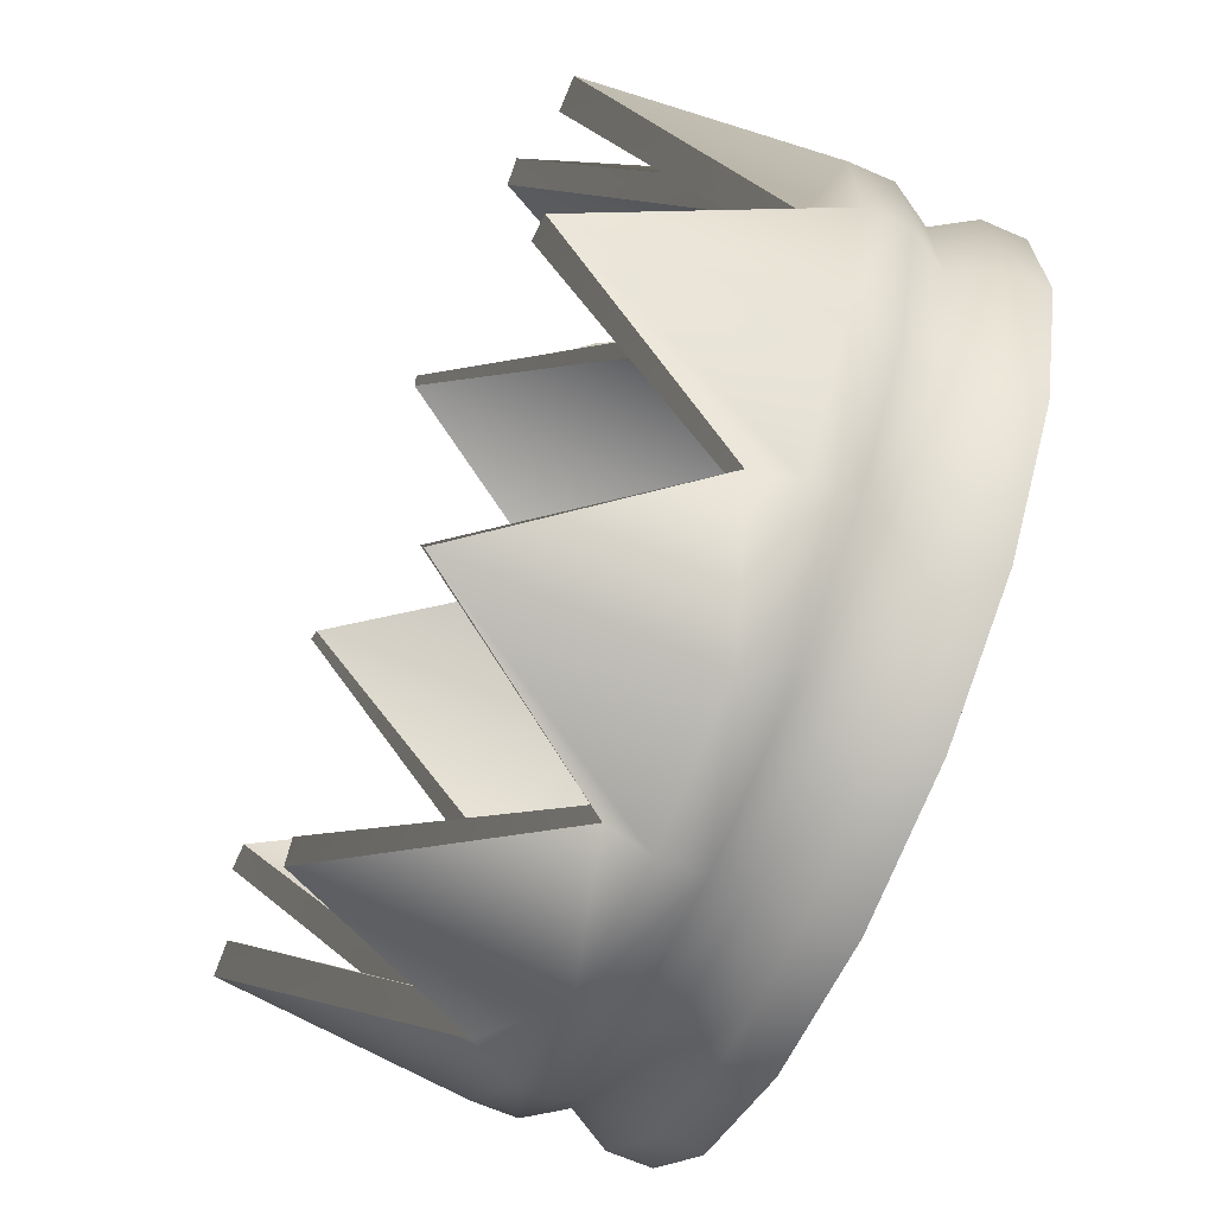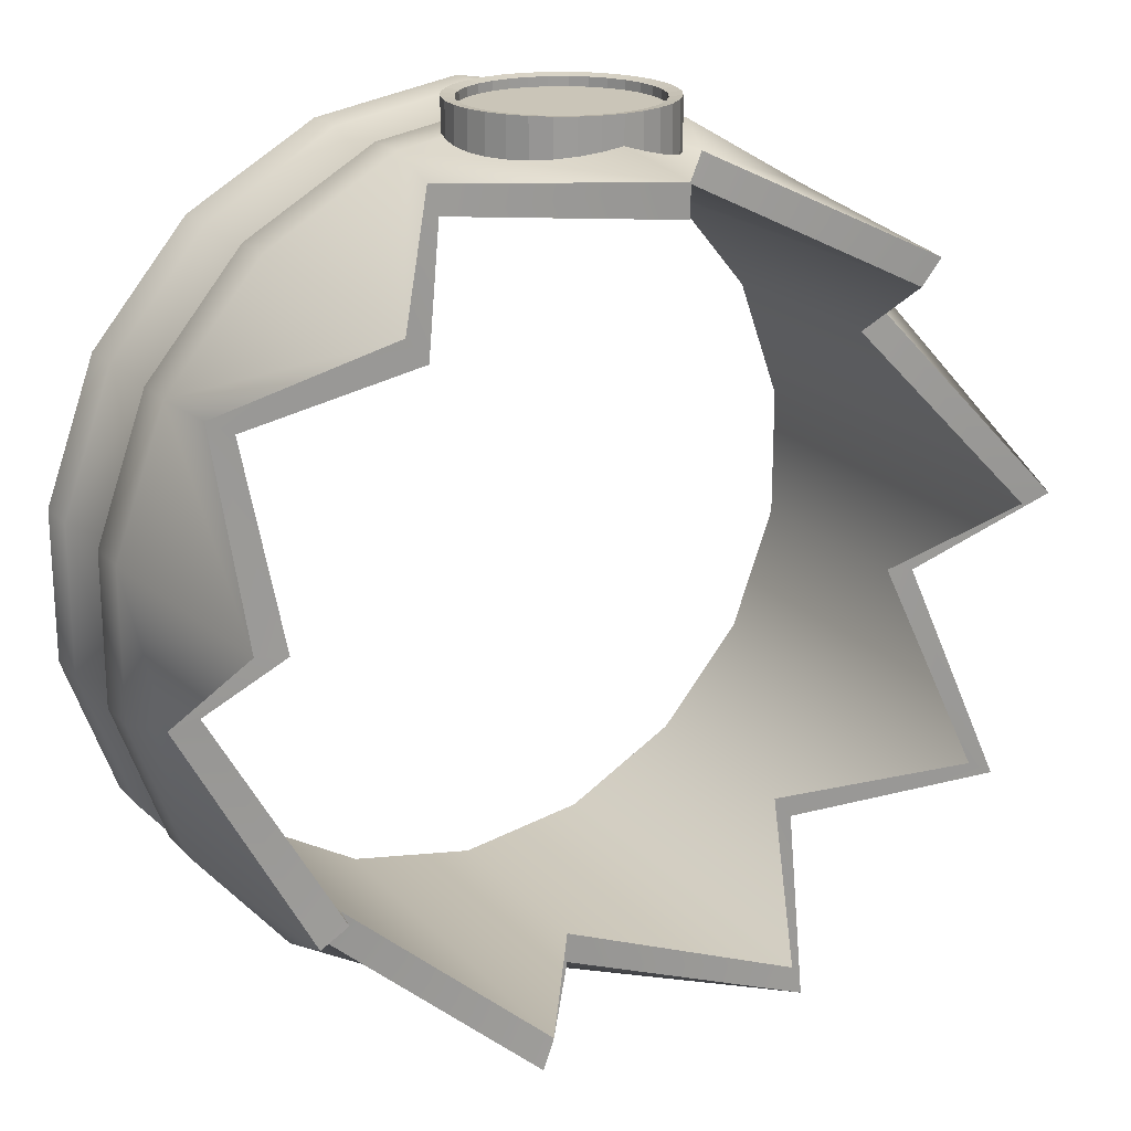
<metadata>
{"format":"obj","ext":"obj","renderer":"f3d","projection":"perspective","resolution":1024,"background":"white","views":[{"elev":-67.5,"azim":-113.4,"up":"+Z"},{"elev":20.5,"azim":150.0,"up":"+Z"}]}
</metadata>
<code>
v  16.66 10.98 -33.42
v  8.465 10.97 -38.15
v  8.465 13.74 -38.15
v  16.66 13.75 -33.42
v  15.7 16.29 -32.28
v  7.954 16.28 -36.76
v  8.429 18.82 -38.17
v  16.62 18.83 -33.44
v  16.62 21.59 -33.45
v  8.429 21.58 -38.18
v  15.7 24.13 -32.3
v  7.954 36.68 -36.8
v  7.271 36.69 -34.92
v  14.41 24.14 -30.77
v  7.271 21.51 -34.89
v  14.41 21.52 -30.77
v  14.41 18.91 -30.76
v  7.271 18.9 -34.88
v  14.41 16.29 -30.75
v  7.271 16.28 -34.88
v  7.271 13.67 -34.87
v  14.41 13.68 -30.75
v  14.41 11.06 -30.74
v  7.271 11.05 -34.87
v  22.74 13.76 -26.18
v  22.74 11 -26.17
v  21.44 16.3 -25.44
v  22.7 18.84 -26.2
v  22.7 21.61 -26.2
v  21.44 36.71 -25.48
v  19.71 36.71 -24.48
v  19.71 21.54 -24.45
v  19.71 18.92 -24.44
v  19.71 16.31 -24.44
v  19.71 13.69 -24.43
v  19.71 11.07 -24.43
v  25.97 13.78 -17.29
v  25.97 11.01 -17.28
v  24.5 16.32 -17.03
v  25.94 18.86 -17.31
v  25.94 21.63 -17.31
v  24.5 24.17 -17.05
v  22.53 24.17 -16.7
v  22.53 21.55 -16.7
v  22.53 18.94 -16.69
v  22.53 16.32 -16.69
v  22.53 13.71 -16.68
v  22.53 11.09 -16.68
v  25.97 11.04 -7.822
v  25.97 13.8 -7.829
v  24.5 16.34 -8.094
v  25.94 18.88 -7.846
v  25.94 21.65 -7.852
v  24.5 36.75 -8.139
v  22.53 36.75 -8.486
v  22.53 21.57 -8.452
v  23.86 18.88 -8.213
v  22.53 16.34 -8.441
v  22.53 13.73 -8.435
v  22.53 11.11 -8.429
v  22.74 13.82 1.061
v  22.74 11.06 1.067
v  21.44 16.36 0.3078
v  22.7 18.9 1.043
v  22.7 21.67 1.037
v  21.44 24.21 0.2905
v  19.71 24.2 -0.7083
v  19.71 21.59 -0.7025
v  19.71 18.97 -0.6967
v  19.71 16.36 -0.691
v  19.71 13.74 -0.6852
v  19.71 11.13 -0.6794
v  16.66 13.84 8.307
v  16.66 11.07 8.313
v  15.7 16.38 7.157
v  16.62 18.92 8.29
v  16.62 21.69 8.283
v  15.7 36.78 7.112
v  14.41 36.78 5.582
v  14.41 21.6 5.615
v  14.41 18.99 5.621
v  14.41 16.37 5.627
v  14.41 13.76 5.632
v  14.41 11.14 5.638
v  8.465 13.85 13.04
v  8.465 11.08 13.04
v  7.954 16.39 11.63
v  8.429 18.93 13.02
v  8.429 21.7 13.01
v  7.954 24.23 11.61
v  7.271 24.23 9.733
v  7.271 21.61 9.739
v  7.271 19 9.744
v  7.271 16.38 9.75
v  7.271 13.77 9.756
v  7.271 11.15 9.762
v  -0.8507 13.85 14.68
v  -0.8507 11.09 14.69
v  -0.8508 16.39 13.18
v  -0.8874 18.93 14.66
v  -0.8874 21.7 14.66
v  -0.8508 36.79 13.13
v  -0.8507 36.79 11.14
v  -0.8507 21.61 11.17
v  -0.8507 19 11.18
v  -0.8507 16.38 11.18
v  -0.8507 13.77 11.19
v  -0.8507 11.15 11.19
v  -10.17 13.85 13.04
v  -10.17 11.08 13.04
v  -9.656 16.39 11.63
v  -10.2 18.93 13.02
v  -10.2 21.7 13.01
v  -9.656 24.23 11.61
v  -8.972 24.23 9.733
v  -8.972 21.61 9.739
v  -8.972 19 9.744
v  -8.972 16.38 9.75
v  -8.972 13.77 9.756
v  -8.972 11.15 9.762
v  -18.36 13.84 8.307
v  -18.36 11.07 8.313
v  -17.4 16.38 7.157
v  -18.4 18.92 8.29
v  -18.4 21.69 8.283
v  -17.4 36.78 7.112
v  -16.11 36.78 5.582
v  -16.11 21.6 5.615
v  -16.11 18.99 5.621
v  -16.11 16.37 5.627
v  -16.11 13.76 5.632
v  -16.11 11.14 5.638
v  -24.44 11.06 1.067
v  -24.44 13.82 1.06
v  -23.15 16.36 0.3077
v  -24.48 18.9 1.043
v  -24.48 21.67 1.037
v  -23.15 24.21 0.2904
v  -21.42 24.2 -0.7083
v  -21.42 21.59 -0.7025
v  -21.42 18.97 -0.6967
v  -21.42 16.36 -0.691
v  -21.42 13.74 -0.6852
v  -21.42 11.13 -0.6794
v  -27.68 11.04 -7.822
v  -27.68 13.8 -7.829
v  -26.2 16.34 -8.094
v  -27.71 18.88 -7.846
v  -27.71 21.65 -7.852
v  -26.2 36.75 -8.139
v  -24.24 36.75 -8.486
v  -24.24 21.57 -8.452
v  -24.24 18.96 -8.446
v  -24.24 16.34 -8.441
v  -24.24 13.73 -8.435
v  -24.24 11.11 -8.429
v  -27.68 13.78 -17.29
v  -27.68 11.01 -17.28
v  -26.2 16.32 -17.03
v  -27.71 18.86 -17.31
v  -27.71 21.63 -17.31
v  -26.2 24.17 -17.05
v  -24.24 24.17 -16.7
v  -24.24 21.55 -16.7
v  -24.24 18.94 -16.69
v  -24.24 16.32 -16.69
v  -24.24 13.71 -16.68
v  -24.24 11.09 -16.68
v  -24.44 13.76 -26.18
v  -24.44 11 -26.17
v  -23.15 16.3 -25.44
v  -24.48 18.84 -26.2
v  -24.48 21.61 -26.2
v  -23.15 36.71 -25.48
v  -21.42 36.71 -24.48
v  -21.42 21.54 -24.45
v  -21.42 18.92 -24.44
v  -21.42 16.31 -24.44
v  -21.42 13.69 -24.43
v  -21.42 11.07 -24.43
v  -18.36 10.98 -33.42
v  -18.36 13.75 -33.42
v  -17.4 16.29 -32.28
v  -18.4 18.83 -33.44
v  -18.4 21.59 -33.45
v  -17.4 24.13 -32.3
v  -16.11 24.14 -30.77
v  -16.11 21.52 -30.77
v  -16.11 18.91 -30.76
v  -16.11 16.29 -30.75
v  -16.11 13.68 -30.75
v  -16.11 11.06 -30.74
v  -10.17 13.74 -38.15
v  -10.17 10.97 -38.15
v  -9.656 16.28 -36.76
v  -10.2 18.82 -38.17
v  -10.2 21.58 -38.18
v  -9.656 36.68 -36.8
v  -8.972 36.69 -34.92
v  -8.972 21.51 -34.89
v  -8.972 18.9 -34.88
v  -8.972 16.28 -34.88
v  -8.972 13.67 -34.87
v  -8.972 11.05 -34.87
v  -0.8507 10.96 -39.79
v  -0.8507 13.73 -39.8
v  -0.8507 16.27 -38.31
v  -0.8874 18.81 -39.81
v  -0.8874 21.58 -39.82
v  -0.8507 24.12 -38.33
v  -0.8507 24.12 -36.33
v  -0.8507 21.51 -36.32
v  -0.8507 18.89 -36.32
v  -0.8507 16.28 -36.31
v  -0.8507 13.66 -36.3
v  -0.8507 11.05 -36.3
g object_2
f 1 2 3 4
f 5 4 3 6
f 6 7 8 5
f 9 8 7 10
f 11 9 10 12
f 12 13 14 11
f 13 15 16 14
f 17 16 15 18
f 19 17 18 20
f 20 21 22 19
f 23 22 21 24
f 23 24 2 1
f 25 26 1 4
f 5 27 25 4
f 8 28 27 5
f 9 29 28 8
f 30 29 9 11
f 11 14 31 30
f 16 32 31 14
f 17 33 32 16
f 33 17 19 34
f 35 34 19 22
f 23 36 35 22
f 1 26 36 23
f 25 37 38 26
f 25 27 39 37
f 28 40 39 27
f 41 40 28 29
f 29 30 42 41
f 30 31 43 42
f 32 44 43 31
f 33 45 44 32
f 34 46 45 33
f 34 35 47 46
f 36 48 47 35
f 26 38 48 36
f 49 38 37 50
f 39 51 50 37
f 51 39 40 52
f 41 53 52 40
f 42 54 53 41
f 42 43 55 54
f 55 43 44 56
f 57 56 44 45
f 58 57 45 46
f 47 59 58 46
f 59 47 48 60
f 48 38 49 60
f 61 62 49 50
f 50 51 63 61
f 63 51 52 64
f 64 52 53 65
f 65 53 54 66
f 55 67 66 54
f 67 55 56 68
f 68 56 57 69
f 69 57 58 70
f 70 58 59 71
f 59 60 72 71
f 60 49 62 72
f 73 74 62 61
f 63 75 73 61
f 63 64 76 75
f 64 65 77 76
f 65 66 78 77
f 67 79 78 66
f 80 79 67 68
f 68 69 81 80
f 69 70 82 81
f 70 71 83 82
f 72 84 83 71
f 62 74 84 72
f 74 73 85 86
f 75 87 85 73
f 75 76 88 87
f 77 89 88 76
f 78 90 89 77
f 78 79 91 90
f 79 80 92 91
f 80 81 93 92
f 82 94 93 81
f 83 95 94 82
f 84 96 95 83
f 84 74 86 96
f 85 97 98 86
f 85 87 99 97
f 88 100 99 87
f 88 89 101 100
f 89 90 102 101
f 91 103 102 90
f 91 92 104 103
f 93 105 104 92
f 94 106 105 93
f 107 106 94 95
f 95 96 108 107
f 86 98 108 96
f 98 97 109 110
f 99 111 109 97
f 100 112 111 99
f 100 101 113 112
f 101 102 114 113
f 102 103 115 114
f 104 116 115 103
f 104 105 117 116
f 117 105 106 118
f 107 119 118 106
f 108 120 119 107
f 98 110 120 108
f 121 122 110 109
f 121 109 111 123
f 124 123 111 112
f 113 125 124 112
f 125 113 114 126
f 126 114 115 127
f 127 115 116 128
f 117 129 128 116
f 117 118 130 129
f 118 119 131 130
f 119 120 132 131
f 120 110 122 132
f 133 122 121 134
f 135 134 121 123
f 123 124 136 135
f 124 125 137 136
f 137 125 126 138
f 138 126 127 139
f 139 127 128 140
f 128 129 141 140
f 129 130 142 141
f 130 131 143 142
f 131 132 144 143
f 132 122 133 144
f 145 133 134 146
f 147 146 134 135
f 135 136 148 147
f 136 137 149 148
f 137 138 150 149
f 138 139 151 150
f 152 151 139 140
f 140 141 153 152
f 142 154 153 141
f 142 143 155 154
f 143 144 156 155
f 144 133 145 156
f 157 158 145 146
f 147 159 157 146
f 147 148 160 159
f 148 149 161 160
f 149 150 162 161
f 150 151 163 162
f 151 152 164 163
f 164 152 153 165
f 166 165 153 154
f 154 155 167 166
f 167 155 156 168
f 156 145 158 168
f 158 157 169 170
f 157 159 171 169
f 159 160 172 171
f 160 161 173 172
f 161 162 174 173
f 162 163 175 174
f 163 164 176 175
f 176 164 165 177
f 177 165 166 178
f 166 167 179 178
f 179 167 168 180
f 168 158 170 180
f 181 170 169 182
f 183 182 169 171
f 171 172 184 183
f 184 172 173 185
f 185 173 174 186
f 186 174 175 187
f 175 176 188 187
f 188 176 177 189
f 189 177 178 190
f 178 179 191 190
f 191 179 180 192
f 180 170 181 192
f 193 194 181 182
f 193 182 183 195
f 183 184 196 195
f 197 196 184 185
f 197 185 186 198
f 199 198 186 187
f 199 187 188 200
f 200 188 189 201
f 201 189 190 202
f 190 191 203 202
f 203 191 192 204
f 194 204 192 181
f 205 194 193 206
f 207 206 193 195
f 195 196 208 207
f 208 196 197 209
f 209 197 198 210
f 210 198 199 211
f 211 199 200 212
f 212 200 201 213
f 213 201 202 214
f 202 203 215 214
f 215 203 204 216
f 204 194 205 216
f 206 3 2 205
f 3 206 207 6
f 207 208 7 6
f 10 7 208 209
f 210 12 10 209
f 13 12 210 211
f 211 212 15 13
f 15 212 213 18
f 20 18 213 214
f 214 215 21 20
f 21 215 216 24
f 2 24 216 205
v  4.924 22.24 15.44
v  4.924 22.24 14.86
v  4.586 21.13 14.86
v  4.586 21.13 15.44
v  0.419 16.79 12.42
v  0.419 16.79 13.11
v  -0.8949 16.66 13.11
v  -0.8949 16.66 12.42
v  -7.117 20.82 15.55
v  -7.117 20.82 14.97
v  -6.495 19.66 14.97
v  -6.495 19.66 15.55
v  -3.472 29.62 12.42
v  -3.472 29.62 13.11
v  -2.209 30 13.11
v  -2.209 30 12.42
v  -6.828 23.4 15.44
v  -6.828 23.4 14.86
v  -6.714 24.56 14.86
v  -6.714 24.56 15.44
v  1.375 28.88 12.53
v  1.375 28.88 13.22
v  0.2625 29.22 13.22
v  0.2625 29.22 12.53
v  -0.8949 16.66 15.55
v  -0.8949 16.66 14.97
v  0.419 16.79 14.97
v  0.419 16.79 15.55
v  5.711 24.71 12.42
v  5.711 24.71 13.11
v  5.84 23.4 13.11
v  5.84 23.4 12.42
v  -2.209 30 15.55
v  -2.209 30 14.97
v  -3.472 29.62 14.97
v  -3.472 29.62 15.55
v  4.038 20.1 12.53
v  4.038 20.1 13.22
v  4.586 21.13 13.22
v  4.586 21.13 12.53
v  0.2625 29.22 15.44
v  0.2625 29.22 14.86
v  1.375 28.88 14.86
v  1.375 28.88 15.44
v  -2.052 17.58 12.53
v  -2.052 17.58 13.22
v  -0.8949 17.47 13.22
v  -0.8949 17.47 12.53
v  5.84 23.4 15.55
v  5.84 23.4 14.97
v  5.711 24.71 14.97
v  5.711 24.71 15.55
v  -7.117 20.82 12.42
v  -7.117 20.82 13.11
v  -7.501 22.08 13.11
v  -7.501 22.08 12.42
v  4.038 20.1 14.86
v  4.038 20.1 15.44
v  -6.376 25.67 12.53
v  -6.376 25.67 13.22
v  -6.714 24.56 13.22
v  -6.714 24.56 12.53
v  -0.8949 17.47 15.44
v  -0.8949 17.47 14.86
v  -2.052 17.58 14.86
v  -2.052 17.58 15.44
v  -0.8949 30.13 13.11
v  -0.8949 30.13 12.42
v  -7.501 22.08 15.55
v  -7.501 22.08 14.97
v  2.401 28.33 12.53
v  2.401 28.33 13.22
v  -6.376 25.67 14.86
v  -6.376 25.67 15.44
v  5.711 22.08 13.11
v  5.711 22.08 12.42
v  -0.8949 30.13 15.55
v  -0.8949 30.13 14.97
v  3.3 19.2 12.53
v  3.3 19.2 13.22
v  2.401 28.33 14.86
v  2.401 28.33 15.44
v  -3.165 17.92 12.53
v  -3.165 17.92 13.22
v  5.711 22.08 15.55
v  5.711 22.08 14.97
v  -7.63 23.4 13.11
v  -7.63 23.4 12.42
v  3.3 19.2 14.86
v  3.3 19.2 15.44
v  -5.828 26.69 12.53
v  -5.828 26.69 13.22
v  -3.165 17.92 14.86
v  -3.165 17.92 15.44
v  0.419 30 13.11
v  0.419 30 12.42
v  1.683 17.18 14.97
v  1.683 17.18 13.11
v  2.847 17.8 14.97
v  2.847 17.8 13.11
v  3.868 18.64 14.97
v  3.868 18.64 13.11
v  4.705 19.66 14.97
v  4.705 19.66 13.11
v  5.327 20.82 14.97
v  5.327 20.82 13.11
v  5.327 25.98 14.97
v  5.327 25.98 13.11
v  4.705 27.14 14.97
v  4.705 27.14 13.11
v  3.868 28.16 14.97
v  3.868 28.16 13.11
v  2.847 29 14.97
v  2.847 29 13.11
v  1.683 29.62 14.97
v  1.683 29.62 13.11
v  0.419 30 14.97
v  -4.637 29 14.97
v  -4.637 29 13.11
v  -5.657 28.16 14.97
v  -5.657 28.16 13.11
v  -6.495 27.14 14.97
v  -6.495 27.14 13.11
v  -7.117 25.98 14.97
v  -7.117 25.98 13.11
v  -7.501 24.71 14.97
v  -7.501 24.71 13.11
v  -7.63 23.4 14.97
v  -6.495 19.66 13.11
v  -5.657 18.64 14.97
v  -5.657 18.64 13.11
v  -4.637 17.8 14.97
v  -4.637 17.8 13.11
v  -3.472 17.18 14.97
v  -3.472 17.18 13.11
v  -2.209 16.79 14.97
v  -2.209 16.79 13.11
v  3.3 27.59 12.53
v  3.3 27.59 13.22
v  5.327 20.82 12.42
v  -7.63 23.4 15.55
v  -5.828 26.69 14.86
v  -5.828 26.69 15.44
v  2.401 18.46 12.53
v  2.401 18.46 13.22
v  0.419 30 15.55
v  -4.191 18.46 12.53
v  -4.191 18.46 13.22
v  -7.501 24.71 12.42
v  3.3 27.59 14.86
v  3.3 27.59 15.44
v  5.327 20.82 15.55
v  -5.09 27.59 12.53
v  -5.09 27.59 13.22
v  2.401 18.46 14.86
v  2.401 18.46 15.44
v  1.683 29.62 12.42
v  4.038 26.69 12.53
v  4.038 26.69 13.22
v  -4.191 18.46 14.86
v  -4.191 18.46 15.44
v  -7.501 24.71 15.55
v  4.705 19.66 12.42
v  -5.09 27.59 14.86
v  -5.09 27.59 15.44
v  1.683 29.62 15.55
v  1.375 17.92 12.53
v  1.375 17.92 13.22
v  -2.209 16.79 12.42
v  -5.09 19.2 12.53
v  -5.09 19.2 13.22
v  4.038 26.69 14.86
v  4.038 26.69 15.44
v  4.705 19.66 15.55
v  -7.117 25.98 12.42
v  1.375 17.92 14.86
v  1.375 17.92 15.44
v  -4.191 28.33 12.53
v  -4.191 28.33 13.22
v  -2.209 16.79 15.55
v  2.847 29 12.42
v  -5.09 19.2 14.86
v  -5.09 19.2 15.44
v  4.586 25.67 12.53
v  4.586 25.67 13.22
v  -7.117 25.98 15.55
v  3.868 18.64 12.42
v  -3.472 17.18 12.42
v  -6.495 27.14 12.42
v  3.868 28.16 12.42
v  2.847 17.8 12.42
v  -4.637 17.8 12.42
v  -5.657 28.16 12.42
v  4.705 27.14 12.42
v  1.683 17.18 12.42
v  -5.657 18.64 12.42
v  -4.637 29 12.42
v  5.327 25.98 12.42
v  -6.828 23.4 12.53
v  4.924 22.24 12.53
v  -0.8949 29.33 12.53
v  -6.714 22.24 12.53
v  5.038 23.4 12.53
v  -2.052 29.22 12.53
v  -6.376 21.13 12.53
v  4.924 24.56 12.53
v  -3.165 28.88 12.53
v  0.2625 17.58 12.53
v  -5.828 20.1 12.53
v  -6.495 19.66 12.42
v  -6.828 23.4 13.22
v  4.924 22.24 13.22
v  -0.8949 29.33 13.22
v  -6.714 22.24 13.22
v  5.038 23.4 13.22
v  -2.052 29.22 13.22
v  -6.376 21.13 13.22
v  4.924 24.56 13.22
v  -3.165 28.88 13.22
v  0.2625 17.58 13.22
v  -5.828 20.1 13.22
v  2.847 29 15.55
v  3.868 18.64 15.55
v  -3.472 17.18 15.55
v  -6.495 27.14 15.55
v  3.868 28.16 15.55
v  2.847 17.8 15.55
v  -4.637 17.8 15.55
v  -5.657 28.16 15.55
v  4.705 27.14 15.55
v  1.683 17.18 15.55
v  -5.657 18.64 15.55
v  -0.8949 29.33 15.44
v  -6.714 22.24 15.44
v  5.038 23.4 15.44
v  -2.052 29.22 15.44
v  -6.376 21.13 15.44
v  4.924 24.56 15.44
v  -3.165 28.88 15.44
v  0.2625 17.58 15.44
v  -5.828 20.1 15.44
v  5.327 25.98 15.55
v  4.586 25.67 15.44
v  -4.637 29 15.55
v  -4.191 28.33 15.44
v  -0.8949 29.33 14.86
v  -6.714 22.24 14.86
v  5.038 23.4 14.86
v  -2.052 29.22 14.86
v  -6.376 21.13 14.86
v  4.924 24.56 14.86
v  -3.165 28.88 14.86
v  0.2625 17.58 14.86
v  -5.828 20.1 14.86
v  4.586 25.67 14.86
v  -4.191 28.33 14.86
g default
f 217 218 219 220
f 221 222 223 224
f 225 226 227 228
f 229 230 231 232
f 233 234 235 236
f 237 238 239 240
f 241 242 243 244
f 245 246 247 248
f 249 250 251 252
f 253 254 255 256
f 257 258 259 260
f 261 262 263 264
f 265 266 267 268
f 269 270 271 272
f 220 219 273 274
f 275 276 277 278
f 279 280 281 282
f 232 231 283 284
f 285 286 226 225
f 287 288 238 237
f 236 235 289 290
f 248 247 291 292
f 293 294 250 249
f 295 296 254 253
f 260 259 297 298
f 299 300 262 261
f 301 302 266 265
f 272 271 303 304
f 274 273 305 306
f 307 308 276 275
f 282 281 309 310
f 284 283 311 312
f 243 242 223 222
f 313 243 222 314
f 315 313 314 316
f 317 315 316 318
f 319 317 318 320
f 321 319 320 322
f 302 321 322 291
f 266 302 291 247
f 267 266 247 246
f 323 267 246 324
f 325 323 324 326
f 327 325 326 328
f 329 327 328 330
f 331 329 330 332
f 333 331 332 311
f 294 333 311 283
f 250 294 283 231
f 251 250 231 230
f 334 251 230 335
f 336 334 335 337
f 338 336 337 339
f 340 338 339 341
f 342 340 341 343
f 344 342 343 303
f 286 344 303 271
f 226 286 271 270
f 227 226 270 345
f 346 227 345 347
f 348 346 347 349
f 350 348 349 351
f 242 352 353 223
f 352 350 351 353
f 354 355 288 287
f 292 291 322 356
f 357 344 286 285
f 290 289 358 359
f 360 361 296 295
f 362 333 294 293
f 363 364 300 299
f 304 303 343 365
f 298 297 366 367
f 368 321 302 301
f 369 370 308 307
f 306 305 371 372
f 312 311 332 373
f 374 375 355 354
f 310 309 376 377
f 378 342 344 357
f 356 322 320 379
f 359 358 380 381
f 382 331 333 362
f 383 384 361 360
f 224 223 353 385
f 386 387 364 363
f 367 366 388 389
f 390 319 321 368
f 365 343 341 391
f 372 371 392 393
f 394 395 370 369
f 396 352 242 241
f 373 332 330 397
f 377 376 398 399
f 400 401 375 374
f 402 340 342 378
f 379 253 256 356
f 385 261 264 224
f 391 275 278 365
f 397 287 237 373
f 403 295 253 379
f 404 299 261 385
f 405 307 275 391
f 406 354 287 397
f 407 360 295 403
f 408 363 299 404
f 409 369 307 405
f 410 374 354 406
f 411 383 360 407
f 412 386 363 408
f 413 394 369 409
f 414 400 374 410
f 373 237 240 312
f 365 278 415 304
f 356 256 416 292
f 312 240 417 284
f 304 415 418 272
f 292 416 419 248
f 284 417 420 232
f 272 418 421 269
f 248 419 422 245
f 232 420 423 229
f 224 264 424 221
f 269 421 425 426
f 245 422 400 414
f 229 423 394 413
f 426 425 386 412
f 221 424 383 411
f 278 277 427 415
f 426 345 270 269
f 256 255 428 416
f 414 324 246 245
f 240 239 429 417
f 413 335 230 229
f 415 427 430 418
f 412 347 345 426
f 411 314 222 221
f 416 428 431 419
f 410 326 324 414
f 417 429 432 420
f 409 337 335 413
f 418 430 433 421
f 408 349 347 412
f 407 316 314 411
f 419 431 434 422
f 406 328 326 410
f 420 432 435 423
f 405 339 337 409
f 264 263 436 424
f 421 433 437 425
f 404 351 349 408
f 403 318 316 407
f 422 434 401 400
f 397 330 328 406
f 423 435 395 394
f 391 341 339 405
f 425 437 387 386
f 385 353 351 404
f 424 436 384 383
f 379 320 318 403
f 357 233 236 378
f 362 257 260 382
f 368 220 274 390
f 241 279 282 396
f 378 236 290 402
f 382 260 298 438
f 390 274 306 439
f 396 282 310 440
f 402 290 359 441
f 438 298 367 442
f 439 306 372 443
f 440 310 377 444
f 441 359 381 445
f 442 367 389 446
f 443 372 393 447
f 444 377 399 448
f 301 217 220 368
f 293 449 257 362
f 285 450 233 357
f 265 451 217 301
f 249 452 449 293
f 225 453 450 285
f 268 454 451 265
f 252 455 452 249
f 244 456 279 241
f 228 457 453 225
f 458 459 454 268
f 460 461 455 252
f 448 399 457 228
f 447 393 456 244
f 446 389 459 458
f 445 381 461 460
f 268 267 323 458
f 449 462 258 257
f 252 251 334 460
f 450 463 234 233
f 228 227 346 448
f 244 243 313 447
f 451 464 218 217
f 458 323 325 446
f 452 465 462 449
f 460 334 336 445
f 453 466 463 450
f 448 346 348 444
f 447 313 315 443
f 454 467 464 451
f 446 325 327 442
f 455 468 465 452
f 445 336 338 441
f 456 469 280 279
f 457 470 466 453
f 444 348 350 440
f 443 315 317 439
f 459 471 467 454
f 442 327 329 438
f 461 472 468 455
f 441 338 340 402
f 399 398 470 457
f 440 350 352 396
f 393 392 469 456
f 439 317 319 390
f 389 388 471 459
f 438 329 331 382
f 381 380 472 461
f 296 361 384 255
f 401 255 384 435
f 433 435 384 300
f 263 300 384 436
f 263 262 300
f 387 433 300 364
f 387 437 433
f 276 435 433 427
f 433 430 427
f 427 277 276
f 370 435 276 308
f 370 395 435
f 238 401 435 429
f 435 432 429
f 429 239 238
f 355 401 238 288
f 355 375 401
f 431 255 401 434
f 431 428 255
f 296 255 254
f 376 309 281 470
f 235 470 281 258
f 218 258 281 371
f 469 371 281 280
f 469 392 371
f 273 218 371 305
f 273 219 218
f 388 258 218 467
f 218 464 467
f 467 471 388
f 297 258 388 366
f 297 259 258
f 472 235 258 465
f 258 462 465
f 465 468 472
f 358 235 472 380
f 358 289 235
f 463 470 235 234
f 463 466 470
f 376 470 398

</code>
